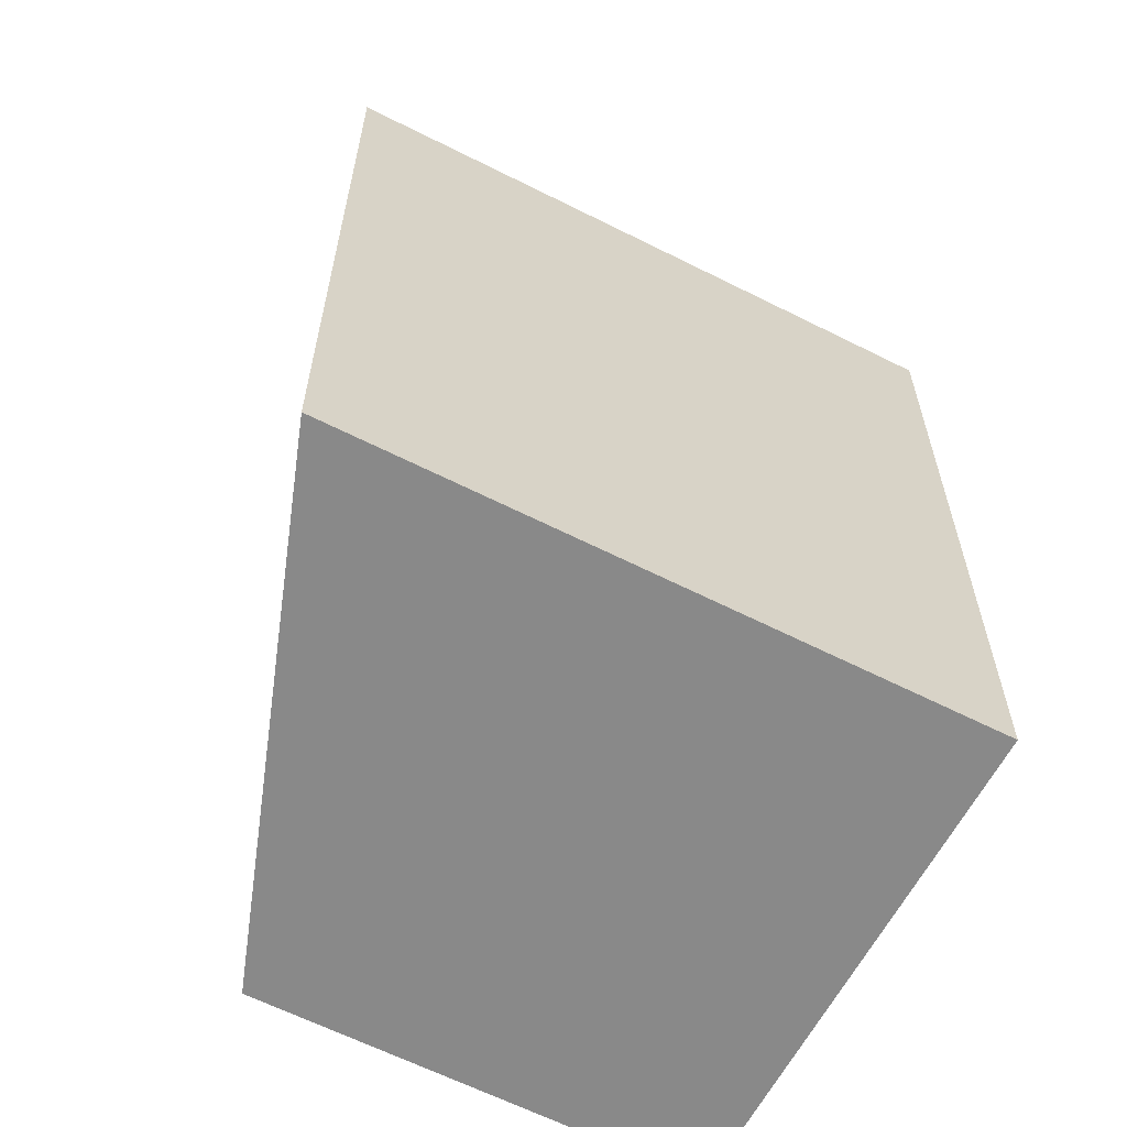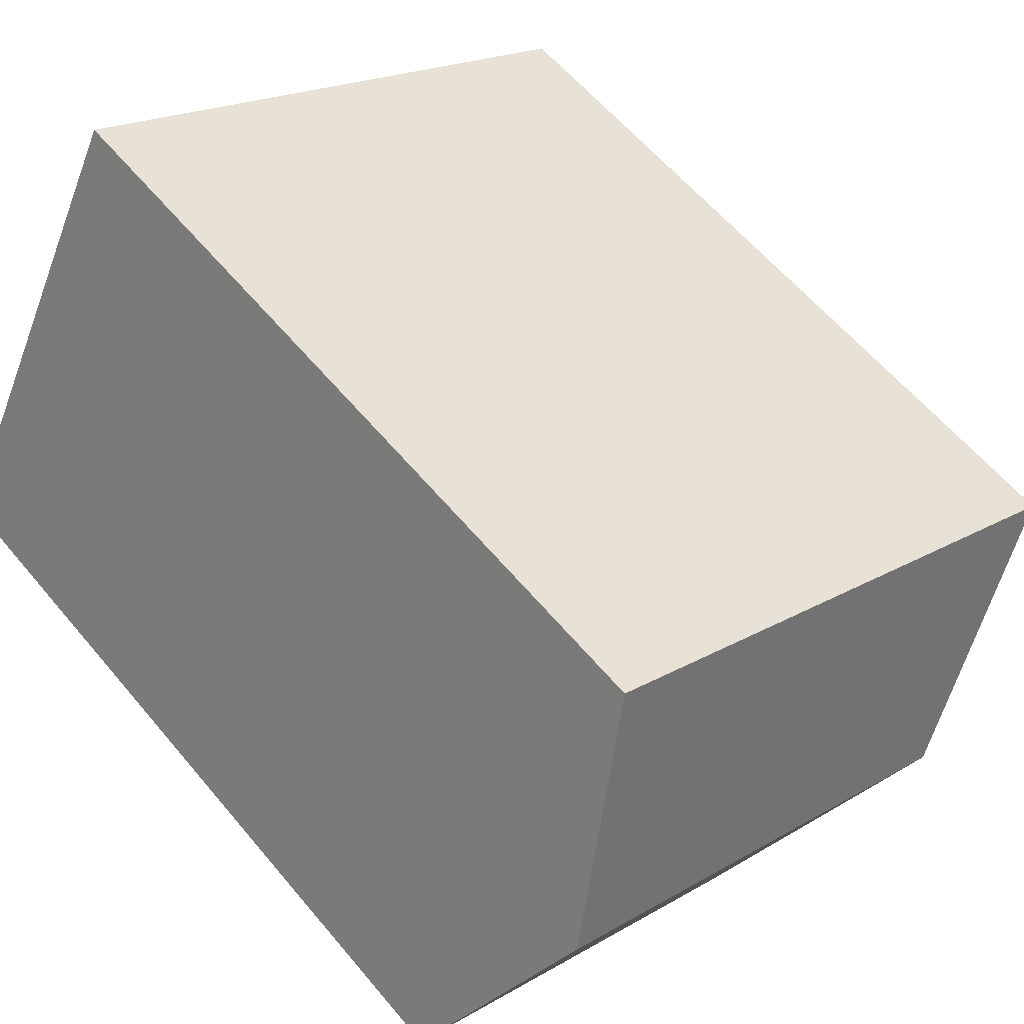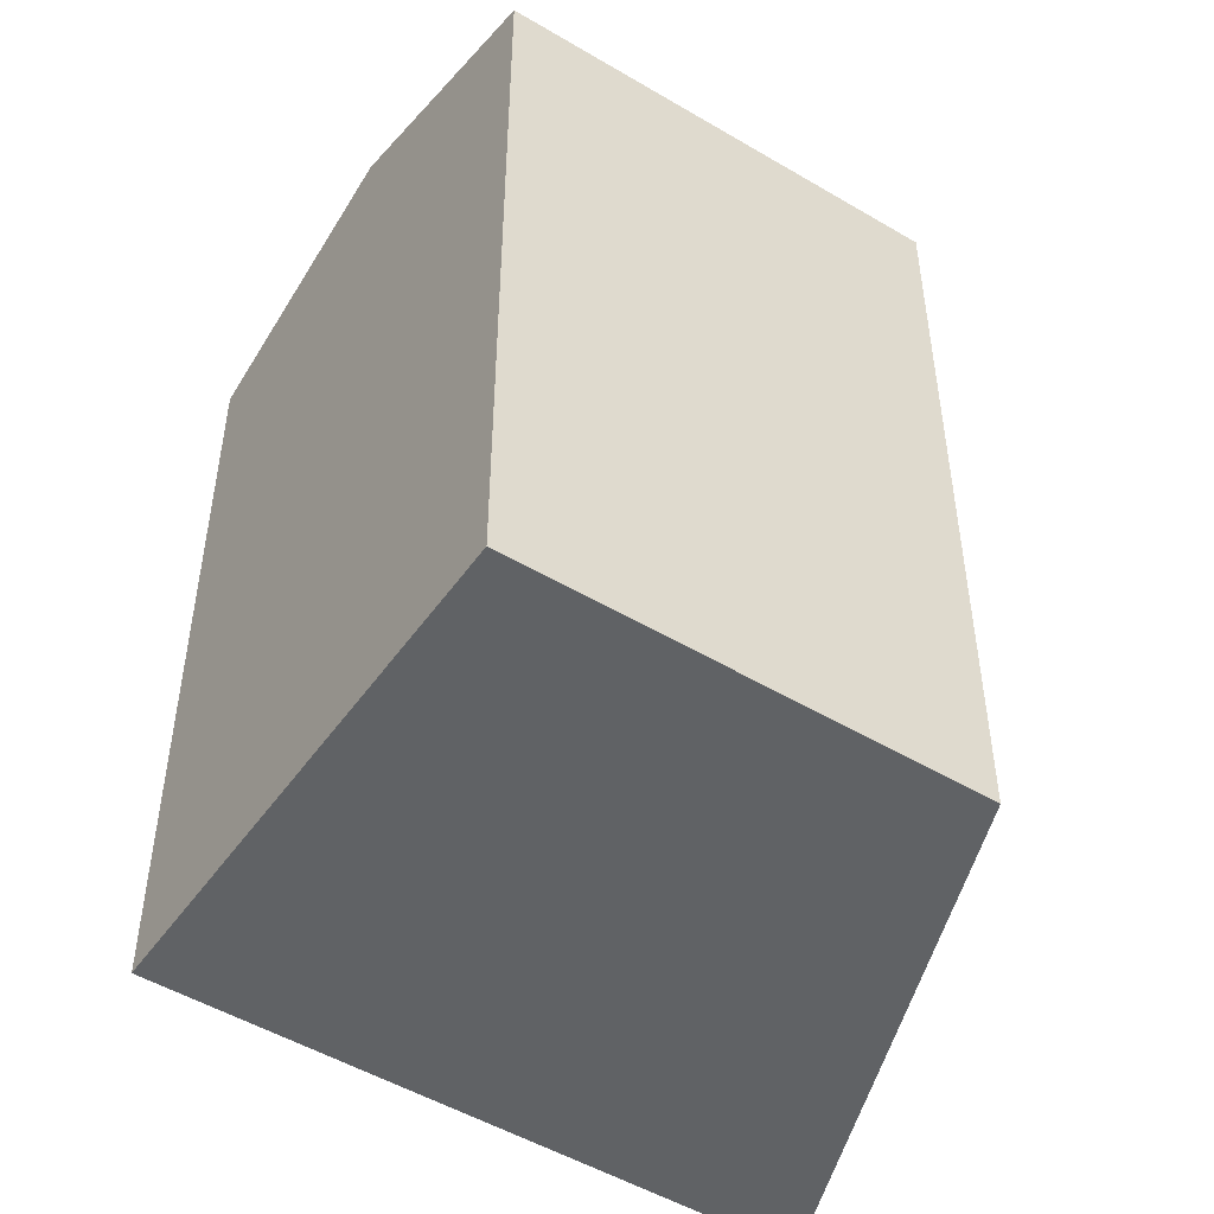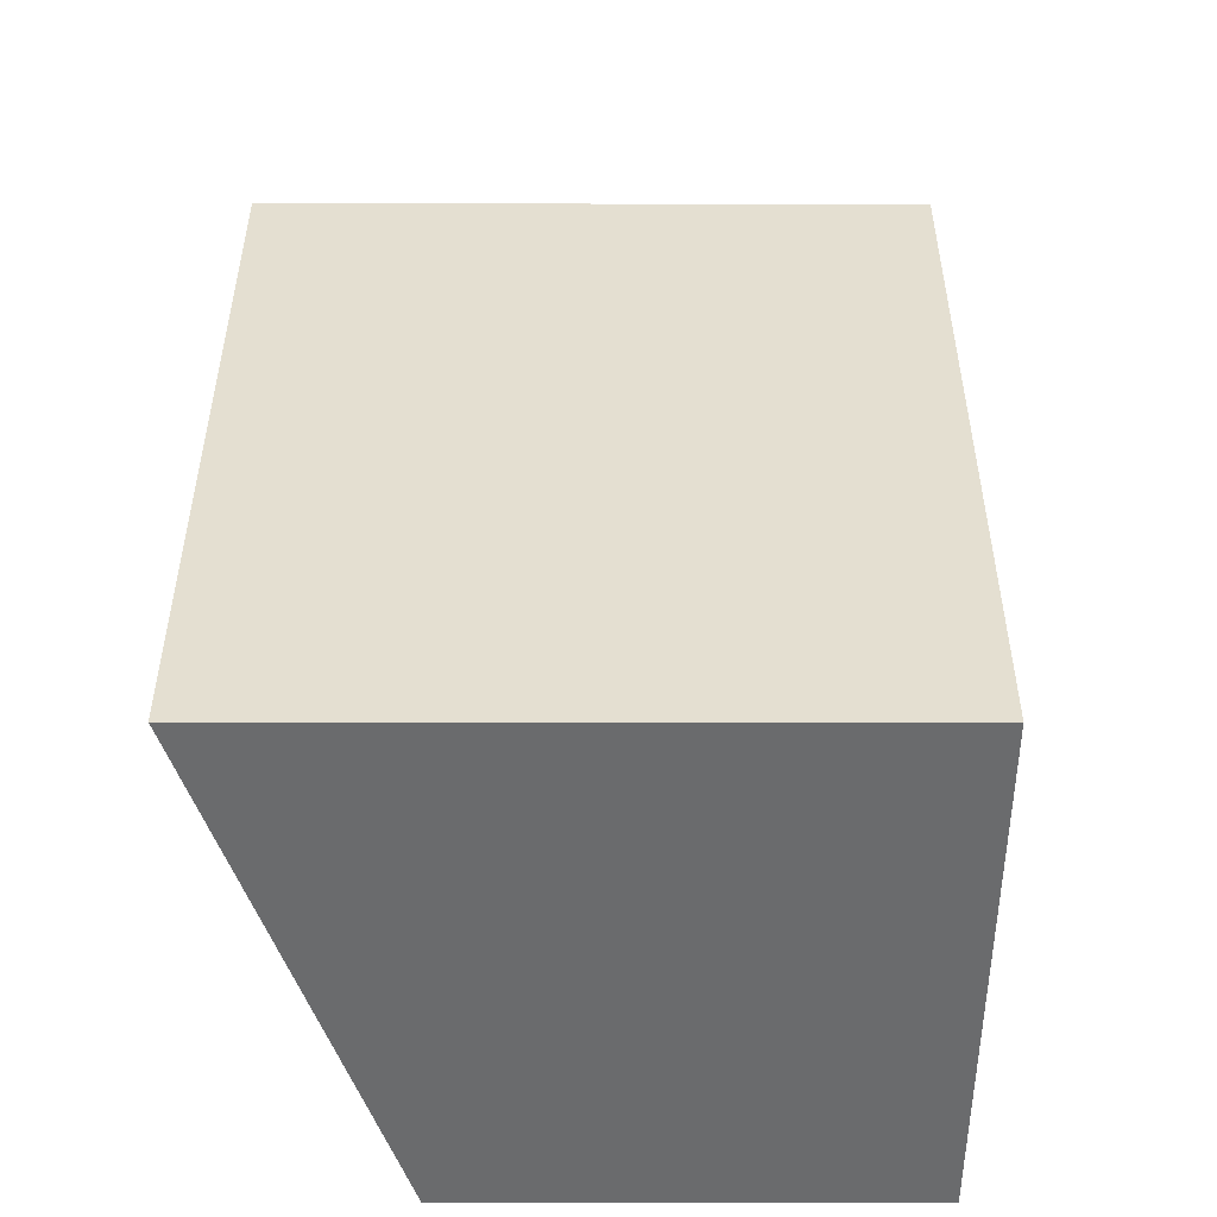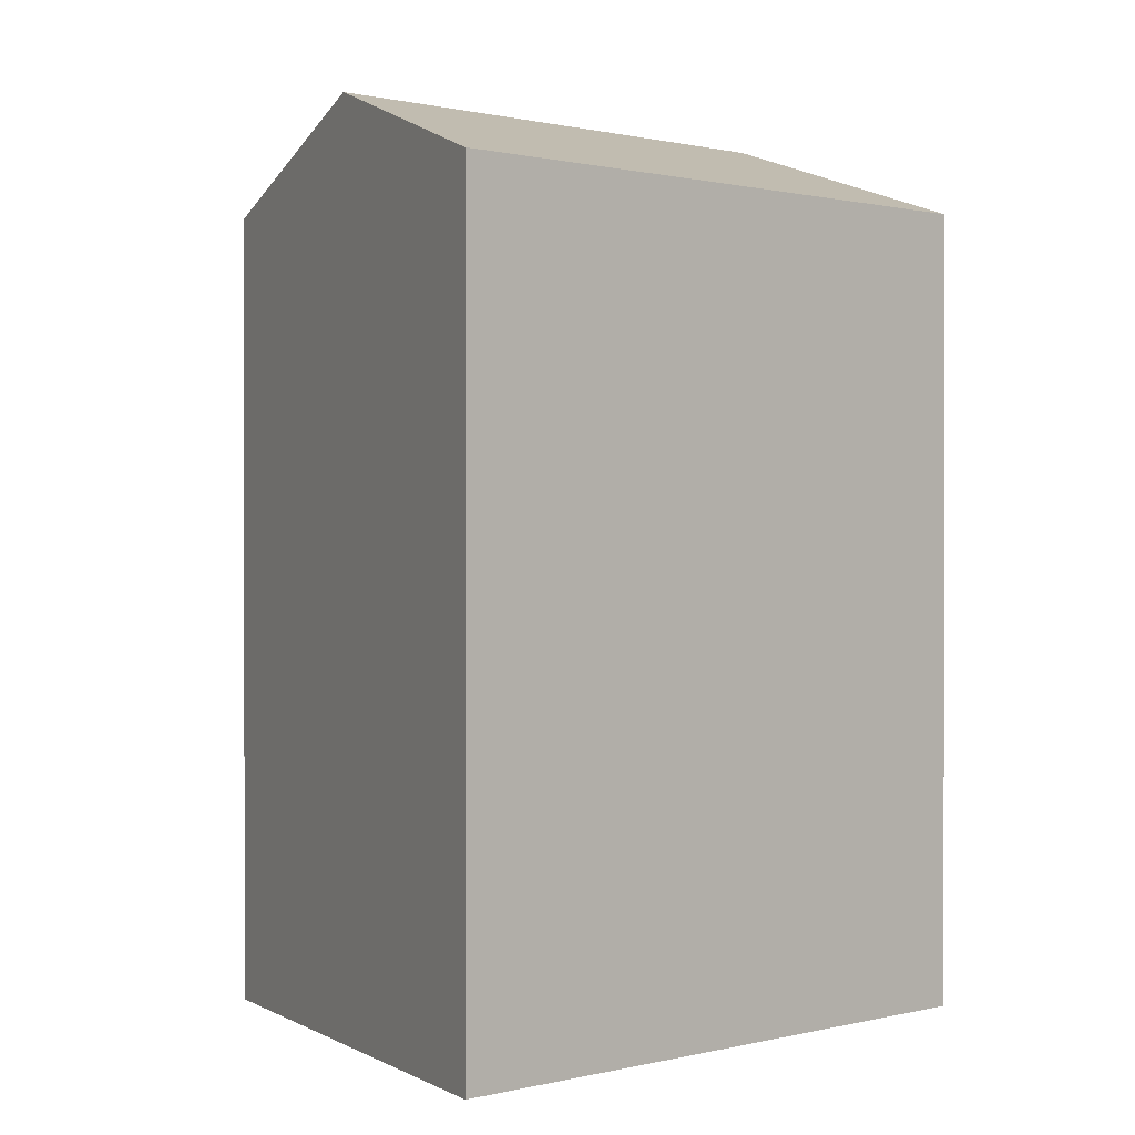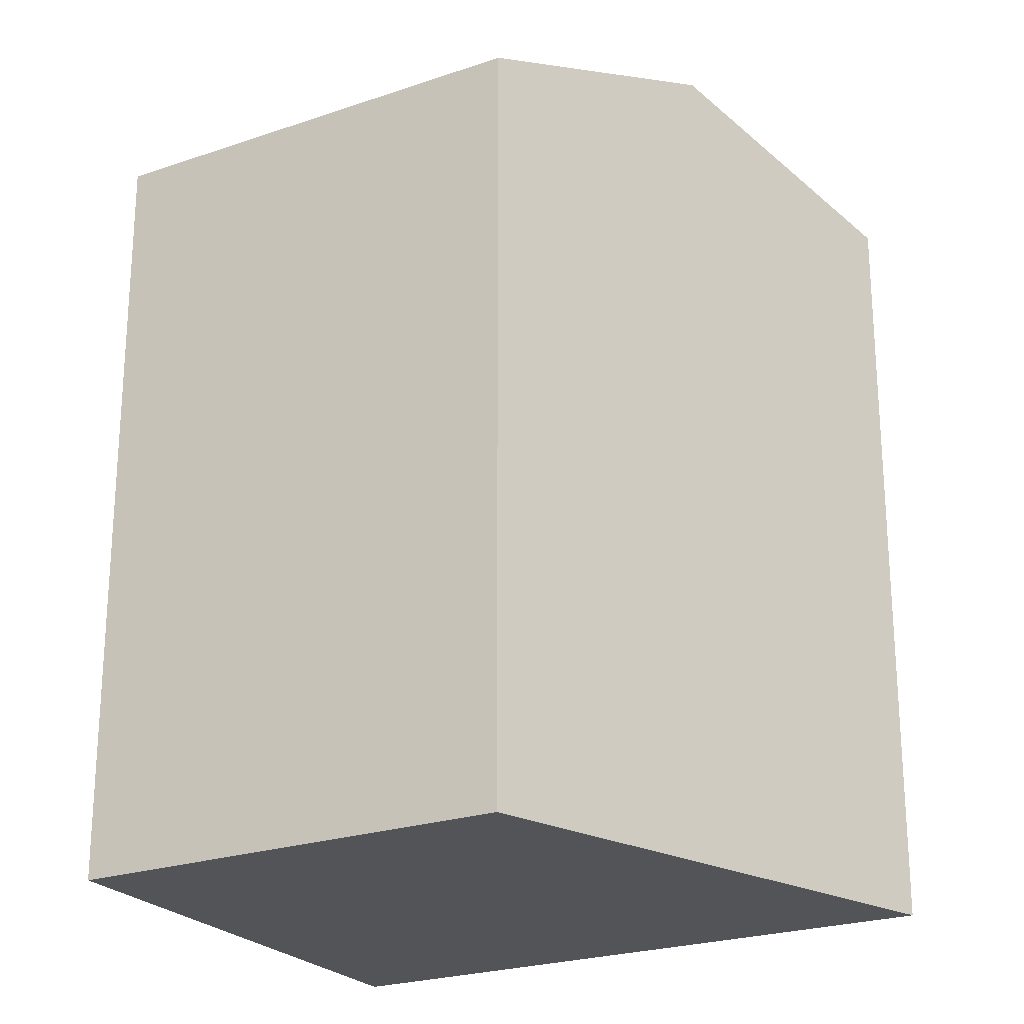
<metadata>
{"format":"obj","ext":"obj","renderer":"f3d","projection":"perspective","resolution":1024,"background":"white","views":[{"elev":-63.2,"azim":-55.5,"up":"+Y"},{"elev":60.1,"azim":140.4,"up":"+Z"},{"elev":-50.5,"azim":118.5,"up":"+Y"},{"elev":-53.2,"azim":-28.5,"up":"+Y"},{"elev":0.5,"azim":-73.5,"up":"+Y"},{"elev":-23.6,"azim":-178.5,"up":"+Y"}]}
</metadata>
<code>
v  4.676 19.92 -4.258
v  13.01 17.94 7.056
v  15.75 19.92 1.75
v  0.0003837 17.94 -0.0005676
v  9.351 17.94 -8.514
v  18.49 17.94 -3.555
v  0 0 0
v  18.49 2.177e-16 -3.555
v  13 -4.321e-16 7.057
v  9.351 5.213e-16 -8.514
g defaultobject
f 1 2 3
f 2 1 4
f 5 3 6
f 3 5 1
f 7 8 9
f 8 7 10
f 6 9 8
f 9 6 2
f 2 6 3
f 9 4 7
f 4 9 2
f 4 10 7
f 10 4 5
f 5 4 1
f 5 8 10
f 8 5 6

</code>
